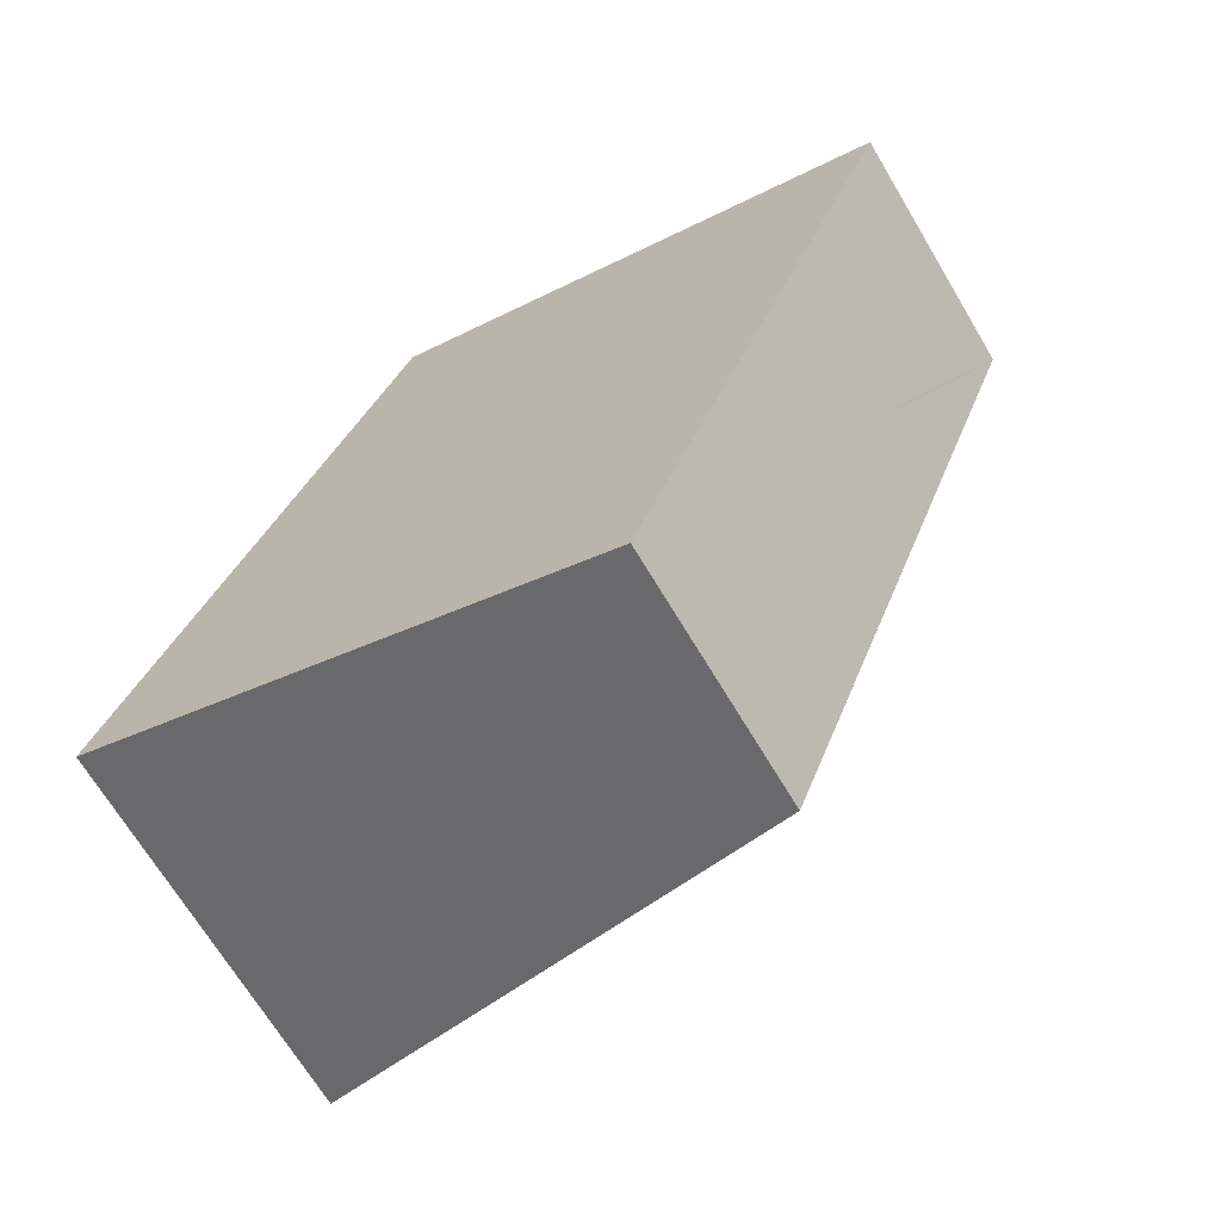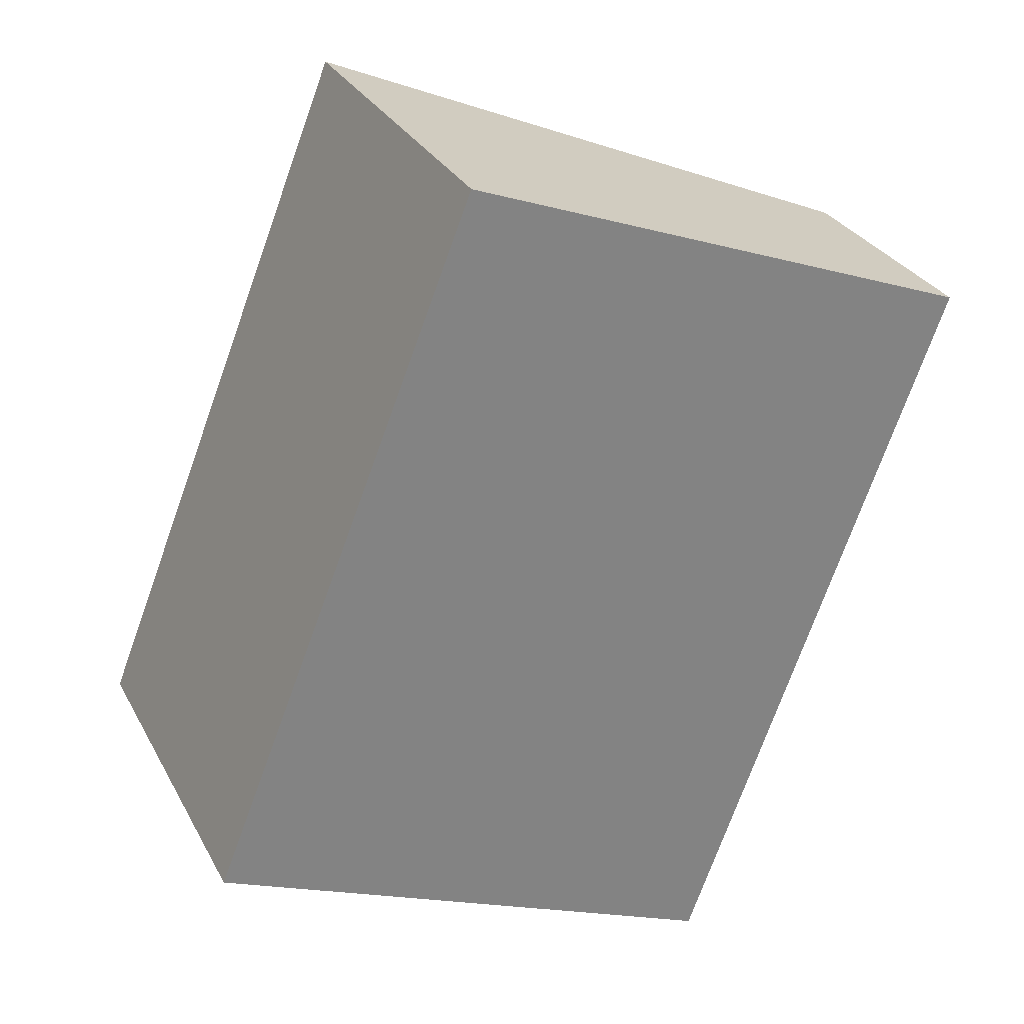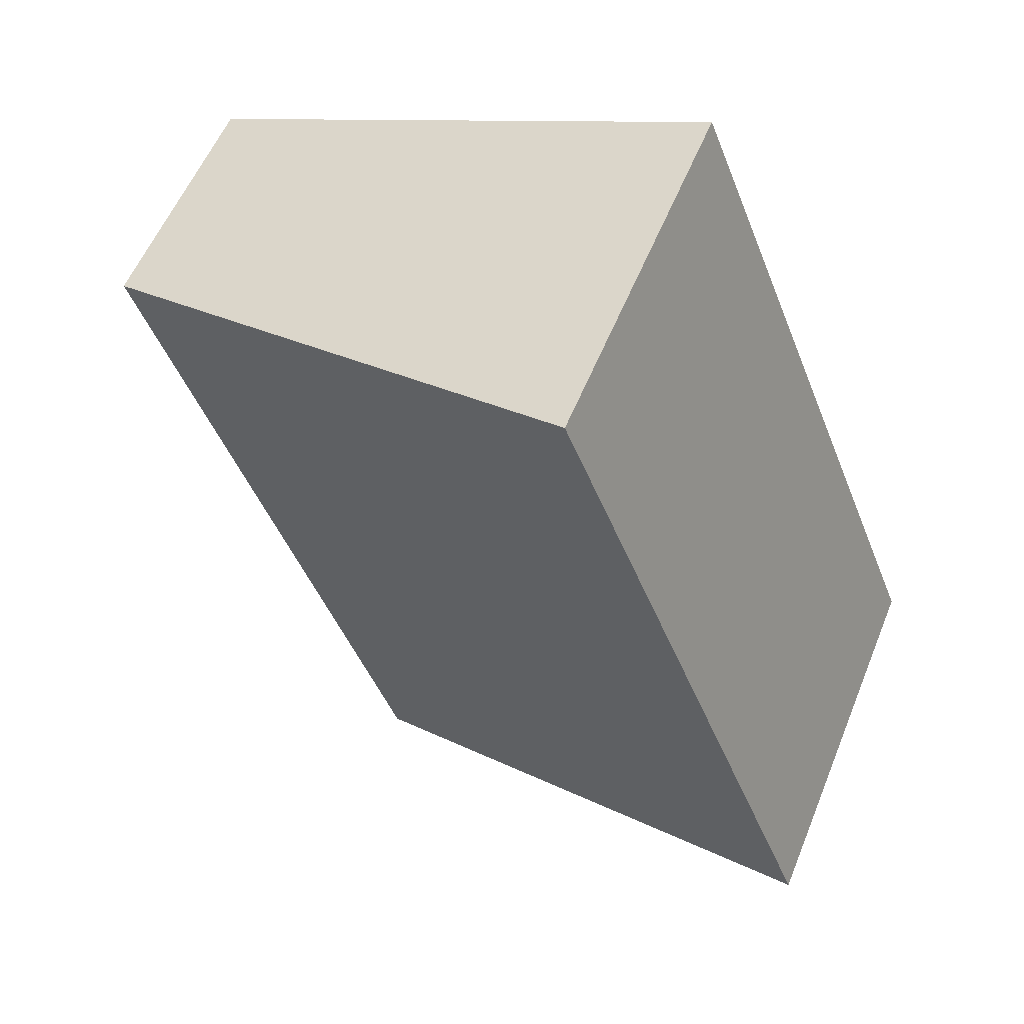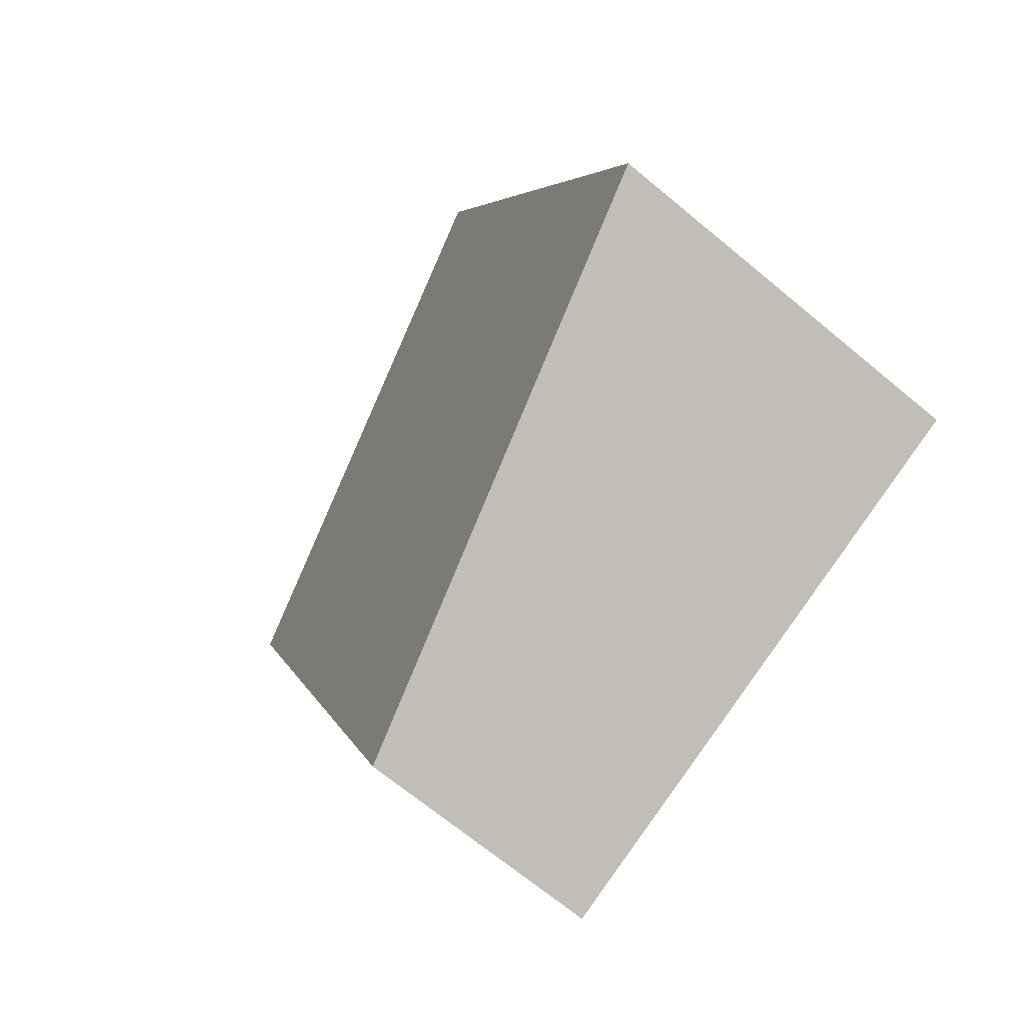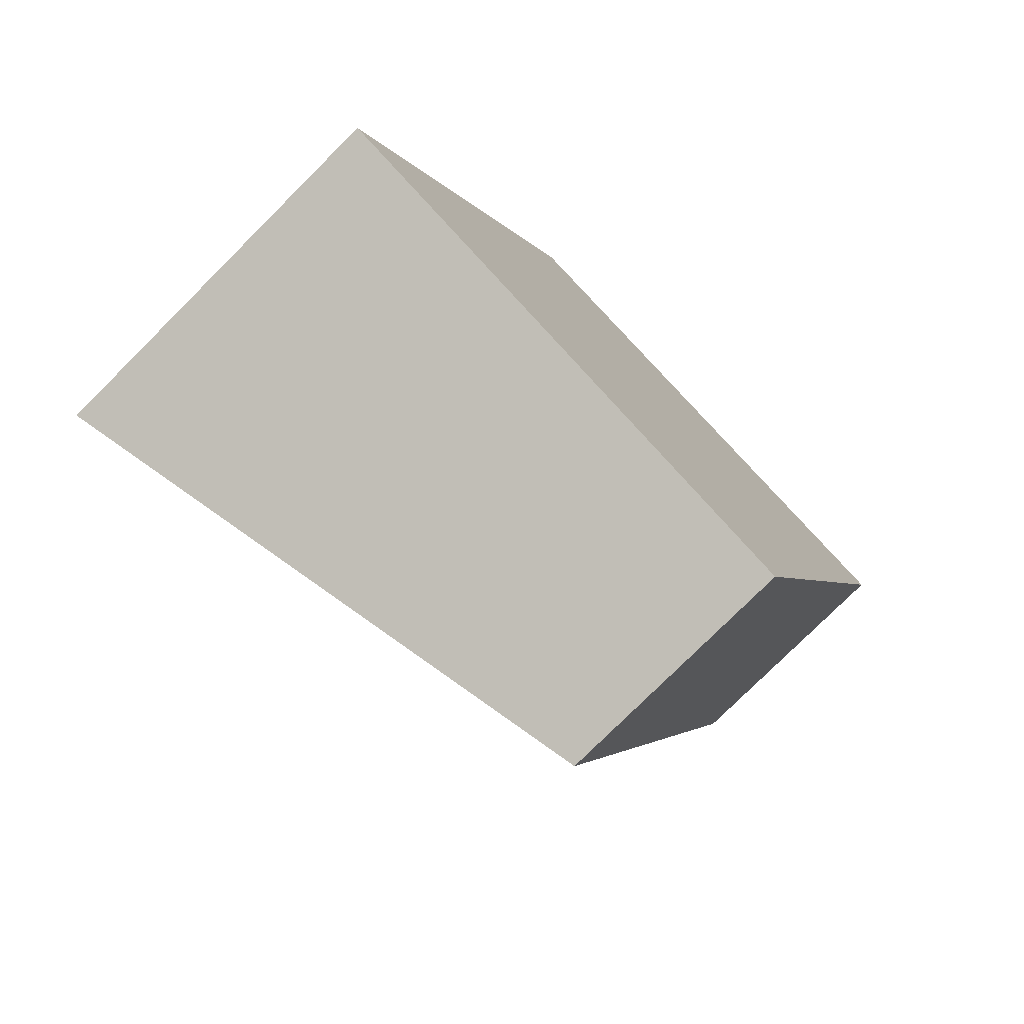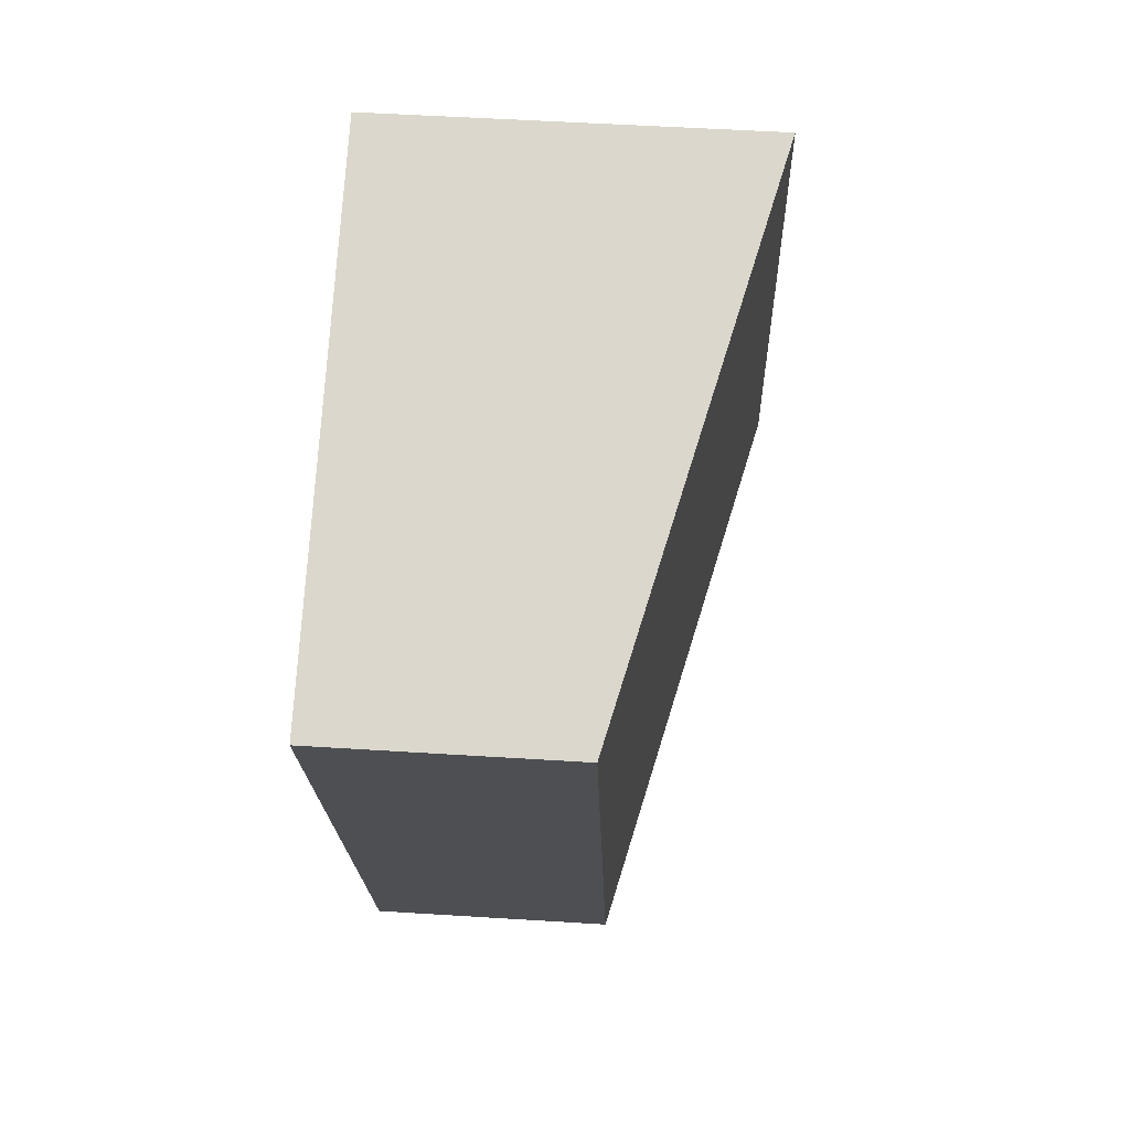
<metadata>
{"format":"obj","ext":"obj","renderer":"f3d","projection":"perspective","resolution":1024,"background":"white","views":[{"elev":-68.4,"azim":30.8,"up":"+Z"},{"elev":29.6,"azim":-23.8,"up":"+Z"},{"elev":56.1,"azim":-158.1,"up":"+Z"},{"elev":-68.9,"azim":-129.7,"up":"+Z"},{"elev":-77.6,"azim":-45.1,"up":"+Z"},{"elev":52.0,"azim":93.9,"up":"+Z"}]}
</metadata>
<code>
v  6.003 1.856 3.676
v  5.408 2.013 3.93
v  6.012 1.856 3.699
v  4 1.856 -1.71
v  2.066 2.884 5.21
v  0 2.914 1.784e-16
v  4 1.047e-16 -1.71
v  6.003 -2.251e-16 3.676
v  6.012 -2.265e-16 3.699
v  0 0 0
v  2.066 -3.19e-16 5.21
v  5.408 -2.406e-16 3.93
g defaultobject
f 1 2 3
f 2 1 4
f 2 4 5
f 5 4 6
f 1 7 4
f 7 1 3
f 7 3 8
f 8 3 9
f 4 10 6
f 10 4 7
f 10 5 6
f 5 10 11
f 11 2 5
f 2 11 12
f 2 12 3
f 3 12 9
f 8 10 7
f 10 8 9
f 10 9 12
f 10 12 11

</code>
